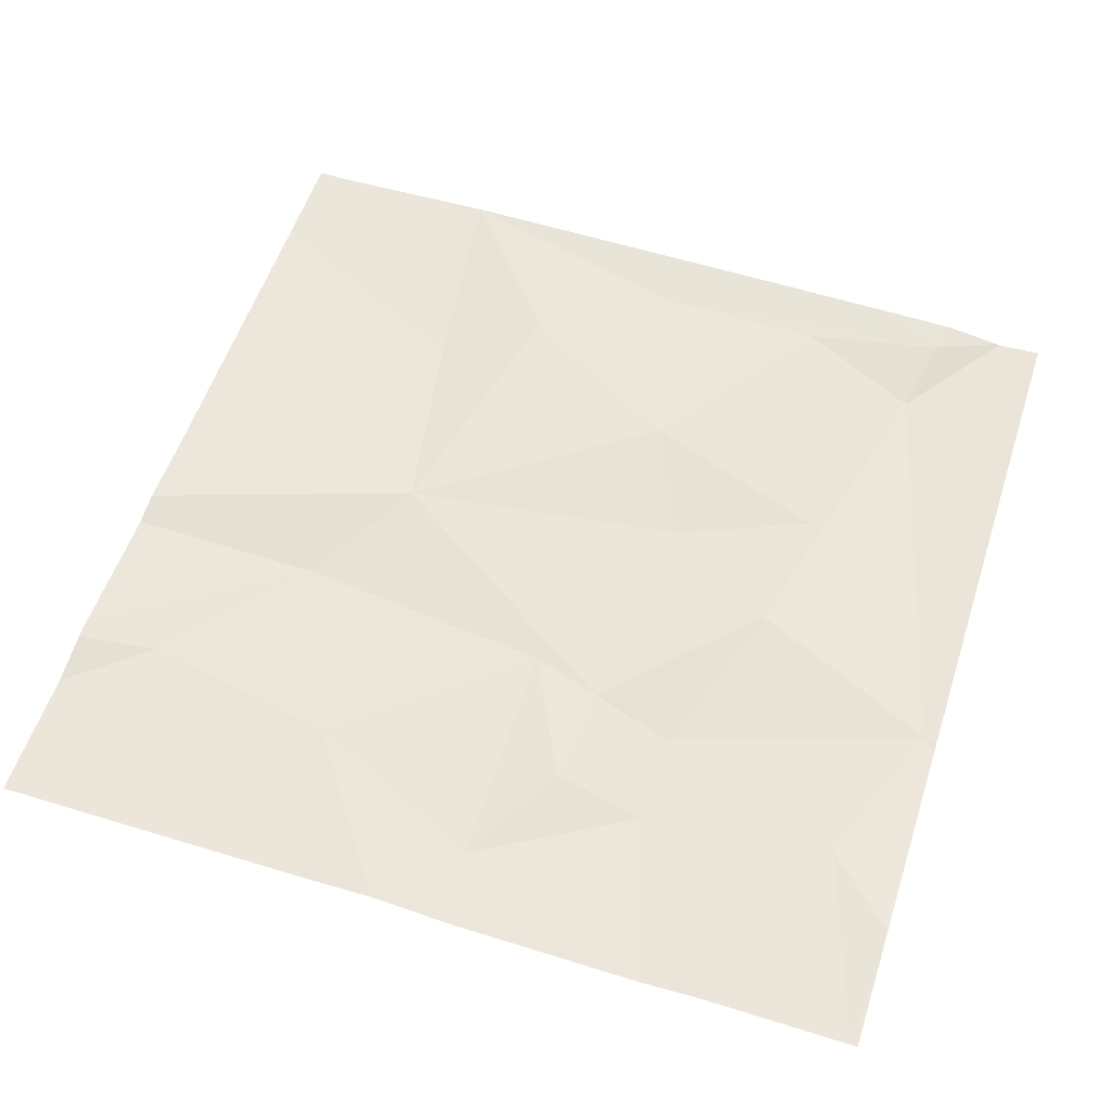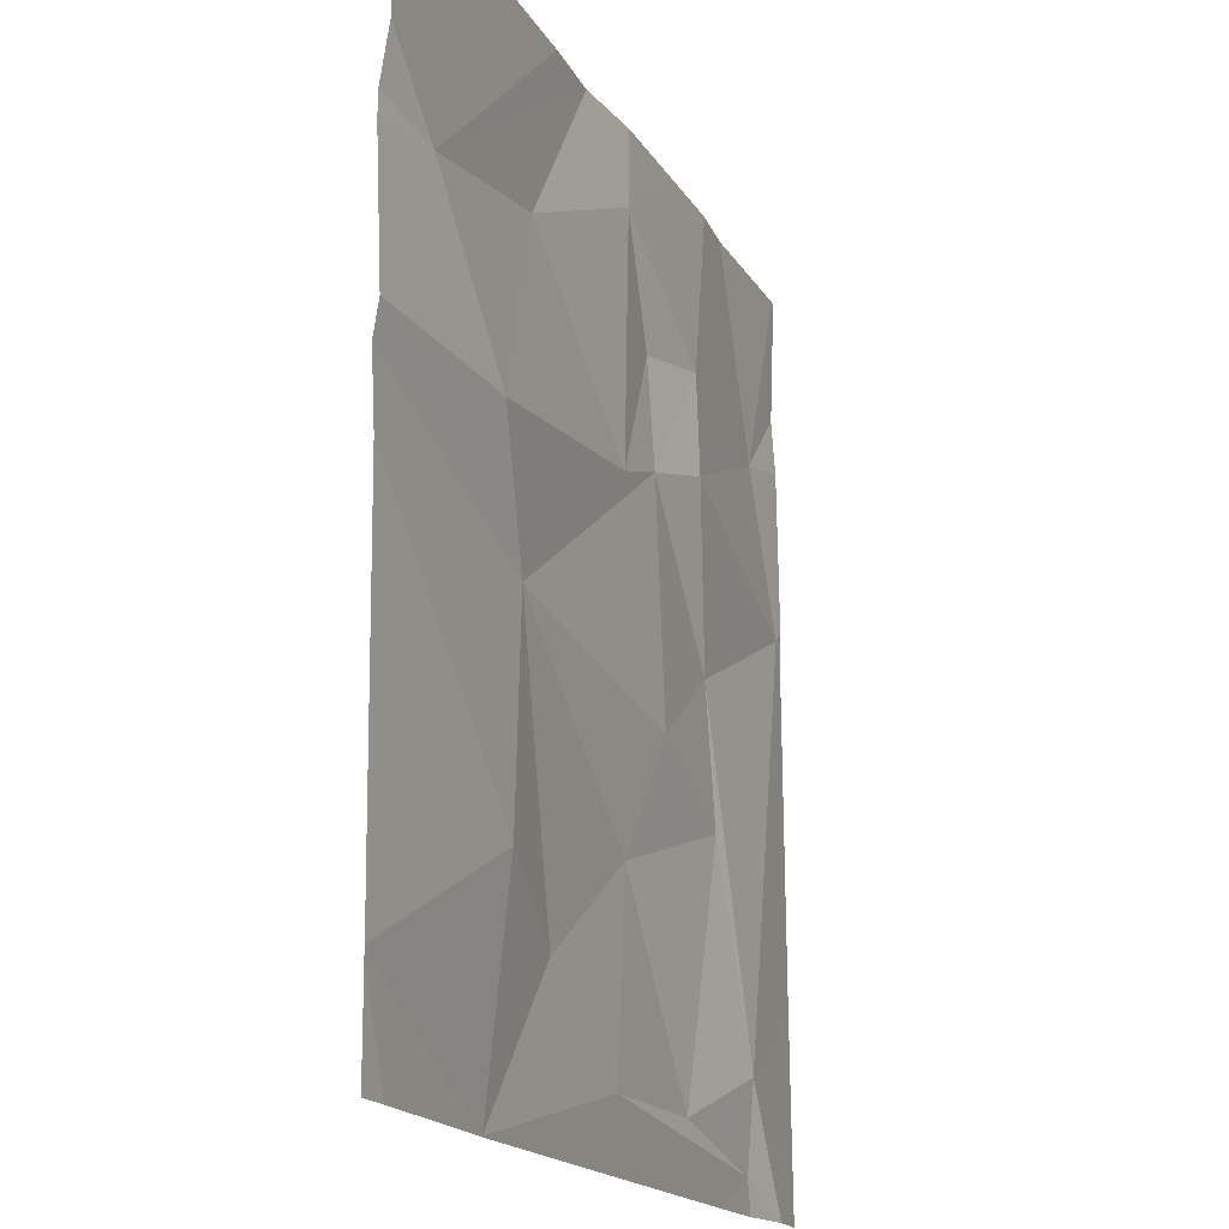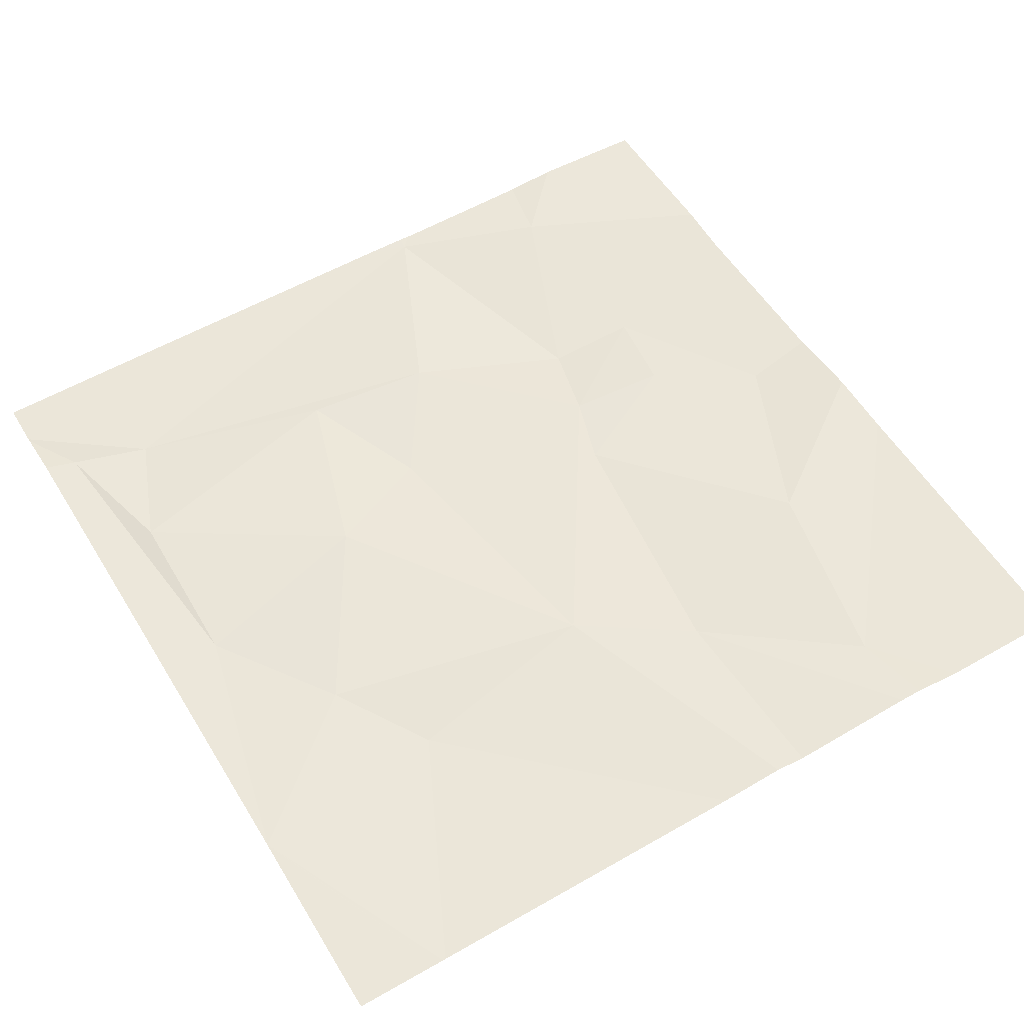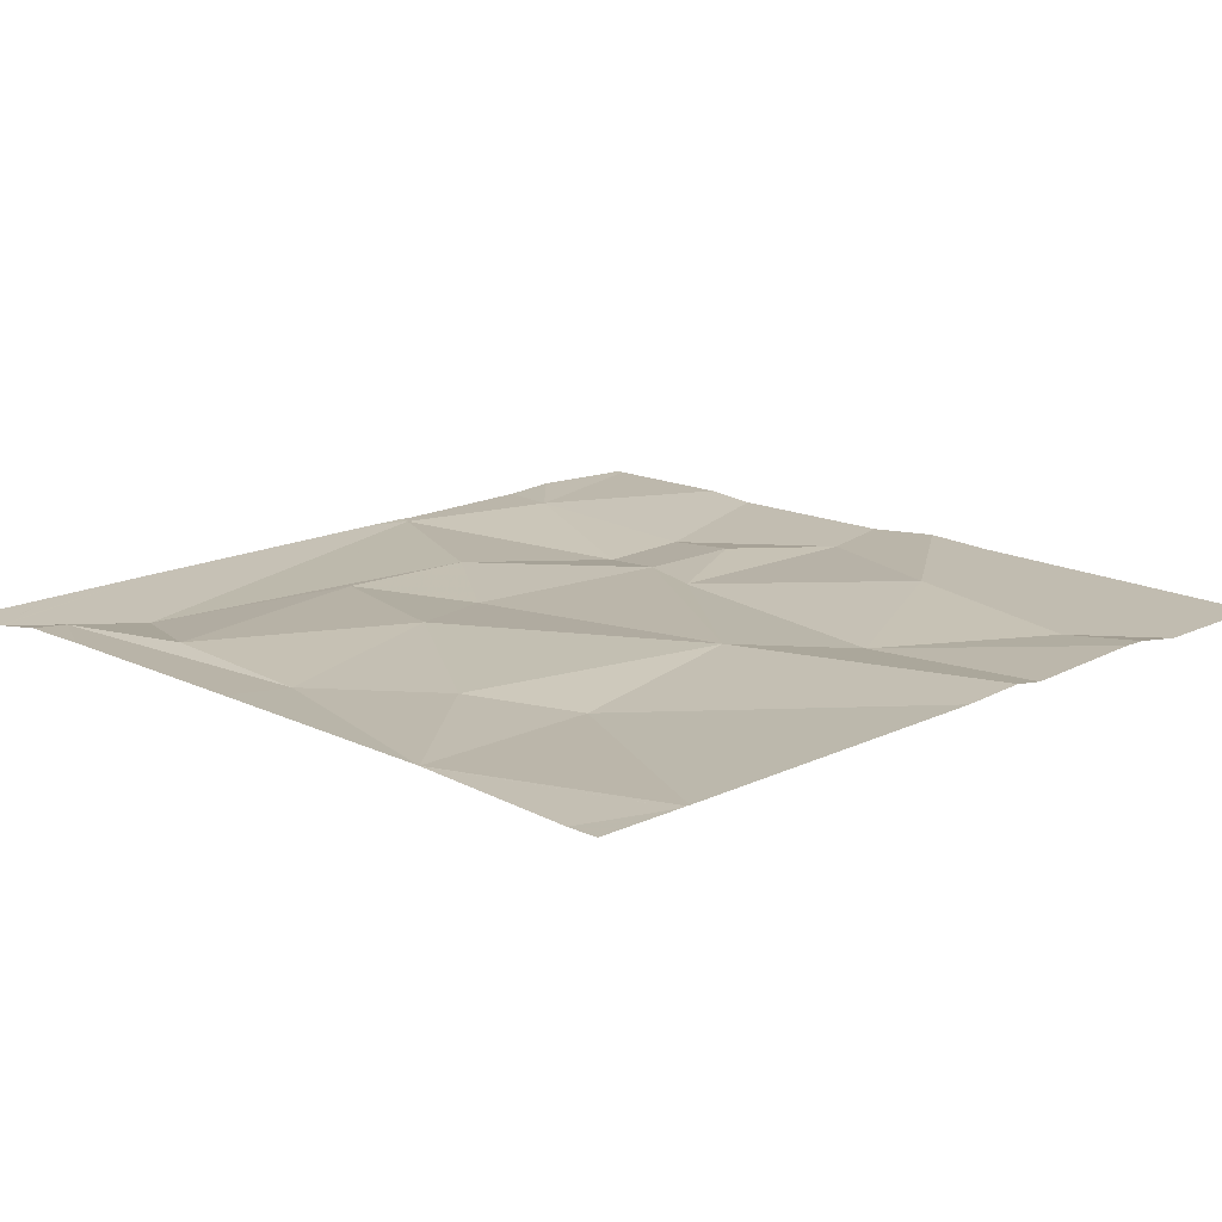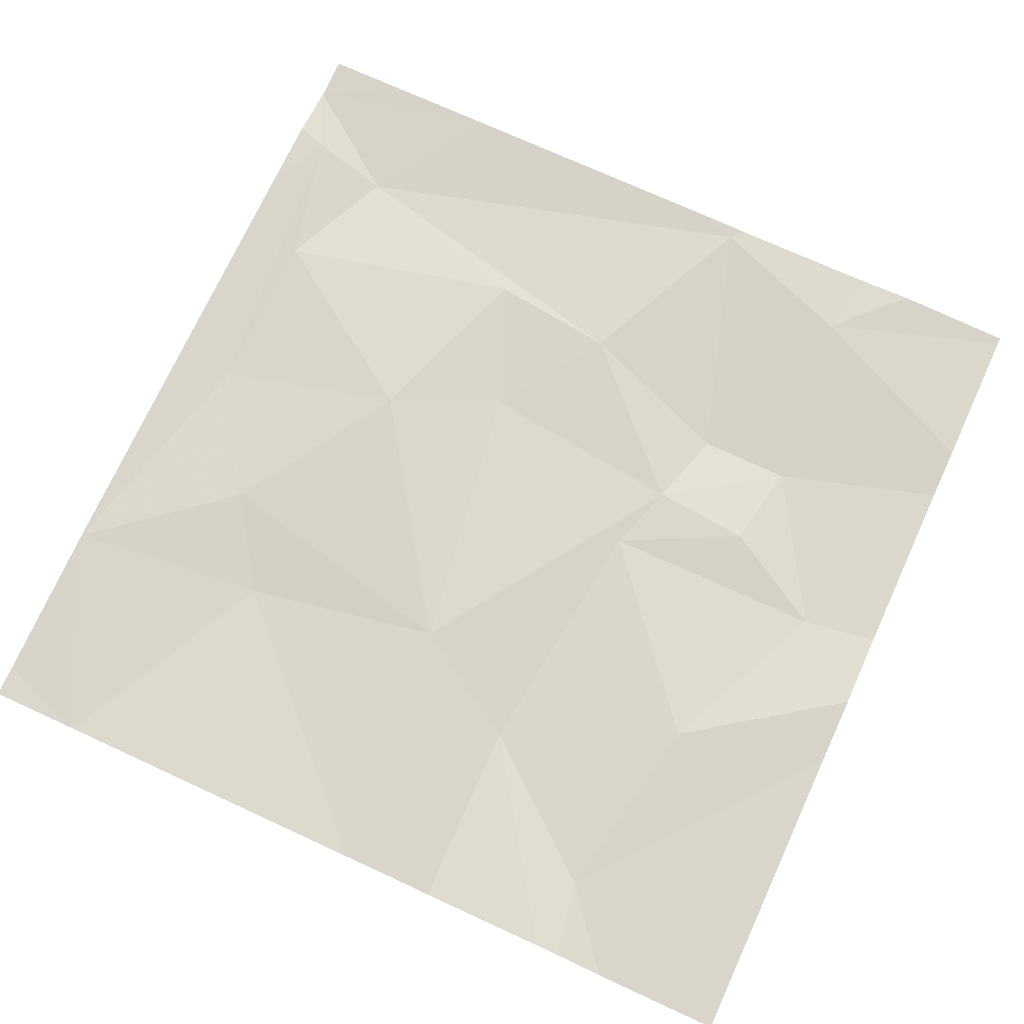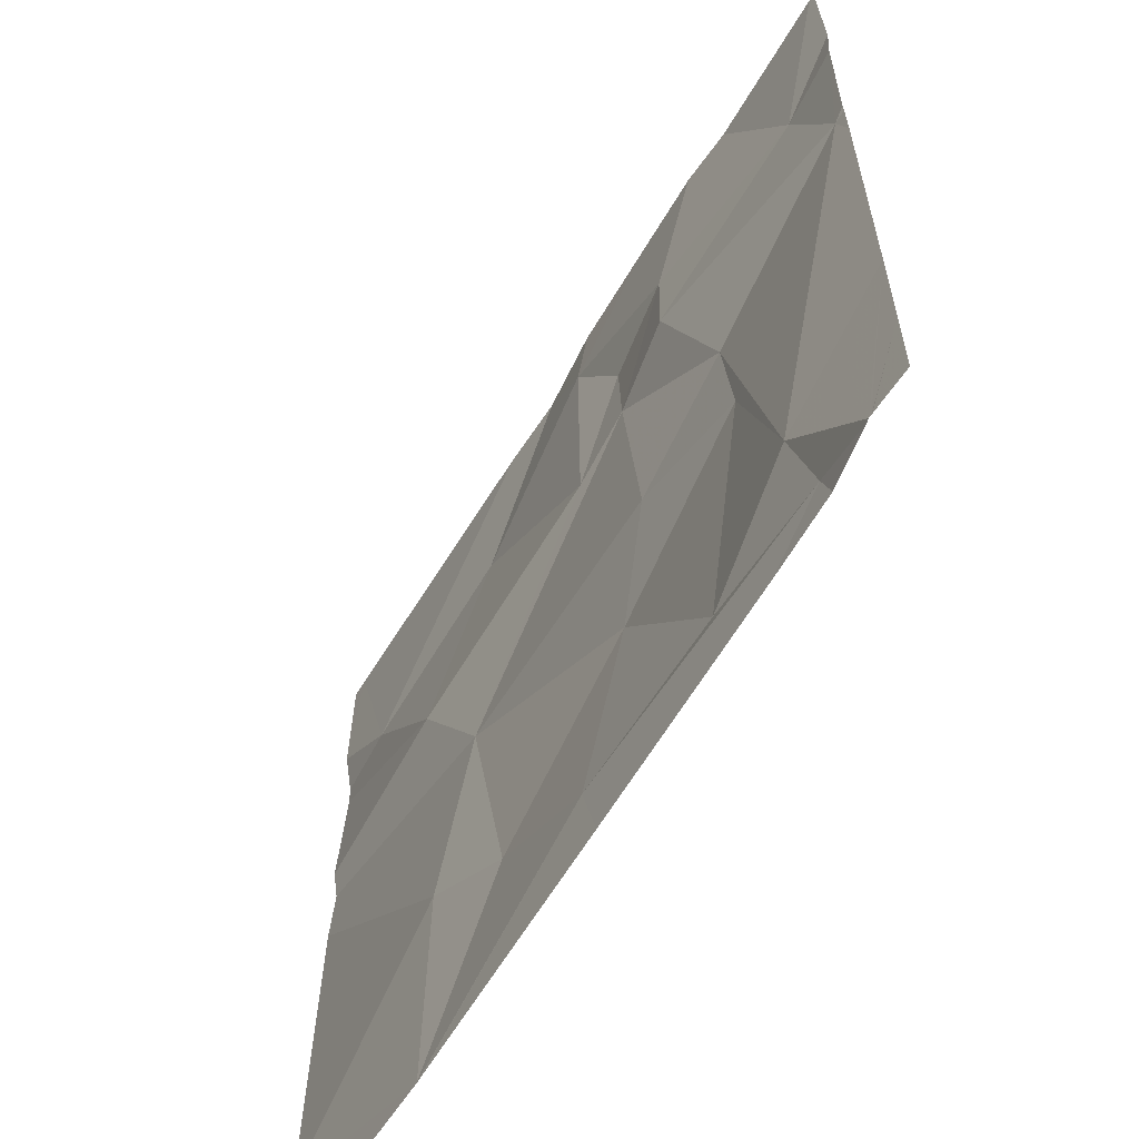
<metadata>
{"format":"obj","ext":"obj","renderer":"f3d","projection":"perspective","resolution":1024,"background":"white","views":[{"elev":56.2,"azim":-162.1,"up":"+Z"},{"elev":-17.0,"azim":110.3,"up":"+Y"},{"elev":55.3,"azim":59.0,"up":"+Z"},{"elev":16.0,"azim":45.9,"up":"+Z"},{"elev":74.0,"azim":114.7,"up":"+Z"},{"elev":-62.5,"azim":-121.3,"up":"+Y"}]}
</metadata>
<code>
v -116.3 261.3 490.7
v -116.6 261.5 490.7
v -117.1 260.7 490.7
v -116.3 261.3 490.7
v -117.2 261.2 490.7
v -117.1 261.3 490.7
v -116.3 261.4 490.7
v -116.3 260.7 490.7
v -116.8 261.5 490.7
v -116.8 261.3 490.7
v -116.8 261.5 490.7
v -116.8 261.2 490.7
v -116.8 260.7 490.7
v -116.6 260.8 490.7
v -116.5 260.6 490.7
v -116.8 261.2 490.7
v -116.9 261.4 490.7
v -117 261.1 490.7
v -116.9 261.3 490.7
v -116.9 261.5 490.7
v -117 261.5 490.7
v -116.9 261 490.7
v -116.8 260.9 490.7
v -116.3 261.5 490.7
v -117.1 260.6 490.7
v -116.9 260.7 490.7
v -117 260.9 490.7
v -116.5 261.2 490.7
v -116.6 261 490.7
v -116.6 261.4 490.7
v -116.5 260.8 490.7
v -117.1 260.6 490.7
v -116.4 261.3 490.7
v -117.2 260.6 490.7
v -117 260.6 490.7
v -117 261.5 490.7
v -117.2 260.6 490.7
v -116.5 260.6 490.7
v -116.3 260.6 490.7
v -117.2 261.1 490.7
v -117.2 260.8 490.7
v -117.2 261.4 490.7
v -117.2 261.4 490.7
v -117.2 261.2 490.7
v -117.2 261.2 490.7
v -116.7 261.5 490.7
v -117.2 260.7 490.7
v -116.3 260.7 490.7
v -116.3 260.7 490.7
v -116.3 261.1 490.7
v -116.3 261.2 490.7
v -116.3 261.1 490.7
v -116.5 260.6 490.7
v -116.8 260.6 490.7
v -116.5 260.6 490.7
v -116.3 260.6 490.7
v -117.2 260.6 490.7
v -117.2 260.6 490.7
v -117.2 260.6 490.7
v -116.3 261.5 490.7
v -117.2 261.5 490.7
v -117.2 261.5 490.7
f 3 5 40
f 49 31 48
f 48 15 8
f 55 15 38
f 54 13 35
f 11 10 12
f 14 13 15
f 16 12 10
f 17 10 11
f 18 16 19
f 22 16 18
f 14 23 13
f 3 25 26
f 62 42 61
f 10 17 16
f 3 27 18
f 29 28 12
f 11 30 46
f 6 17 36
f 5 6 43
f 30 11 12
f 22 29 16
f 3 26 27
f 5 3 18
f 37 41 57
f 23 27 26
f 36 11 20
f 18 27 22
f 23 22 27
f 13 26 25
f 61 6 21
f 17 6 19
f 25 3 37
f 53 13 54
f 31 29 14
f 5 18 19
f 6 5 19
f 23 29 22
f 17 19 16
f 28 30 12
f 29 12 16
f 13 25 35
f 26 13 23
f 29 23 14
f 33 28 1
f 2 33 24
f 53 15 13
f 46 33 2
f 33 30 28
f 31 15 48
f 31 14 15
f 8 15 55
f 24 33 7
f 29 31 50
f 38 15 53
f 51 29 52
f 34 25 37
f 40 5 44
f 41 3 40
f 7 33 4
f 42 6 61
f 43 6 42
f 20 11 9
f 44 5 45
f 24 7 60
f 35 25 32
f 45 5 43
f 4 33 1
f 57 47 58
f 1 28 51
f 32 25 34
f 21 6 36
f 50 31 49
f 36 17 11
f 37 3 41
f 51 28 29
f 52 29 50
f 39 8 56
f 56 8 55
f 9 11 46
f 57 41 47
f 46 30 33
f 58 47 59

</code>
